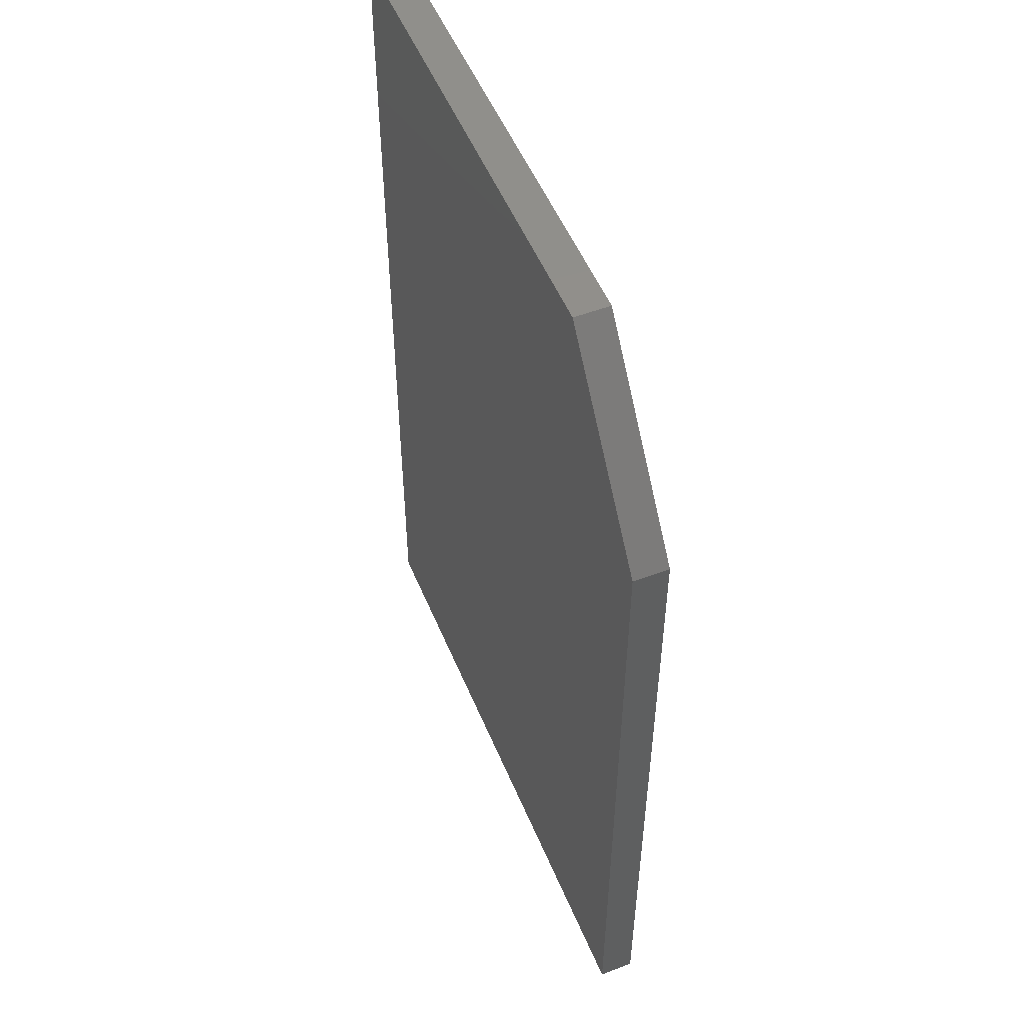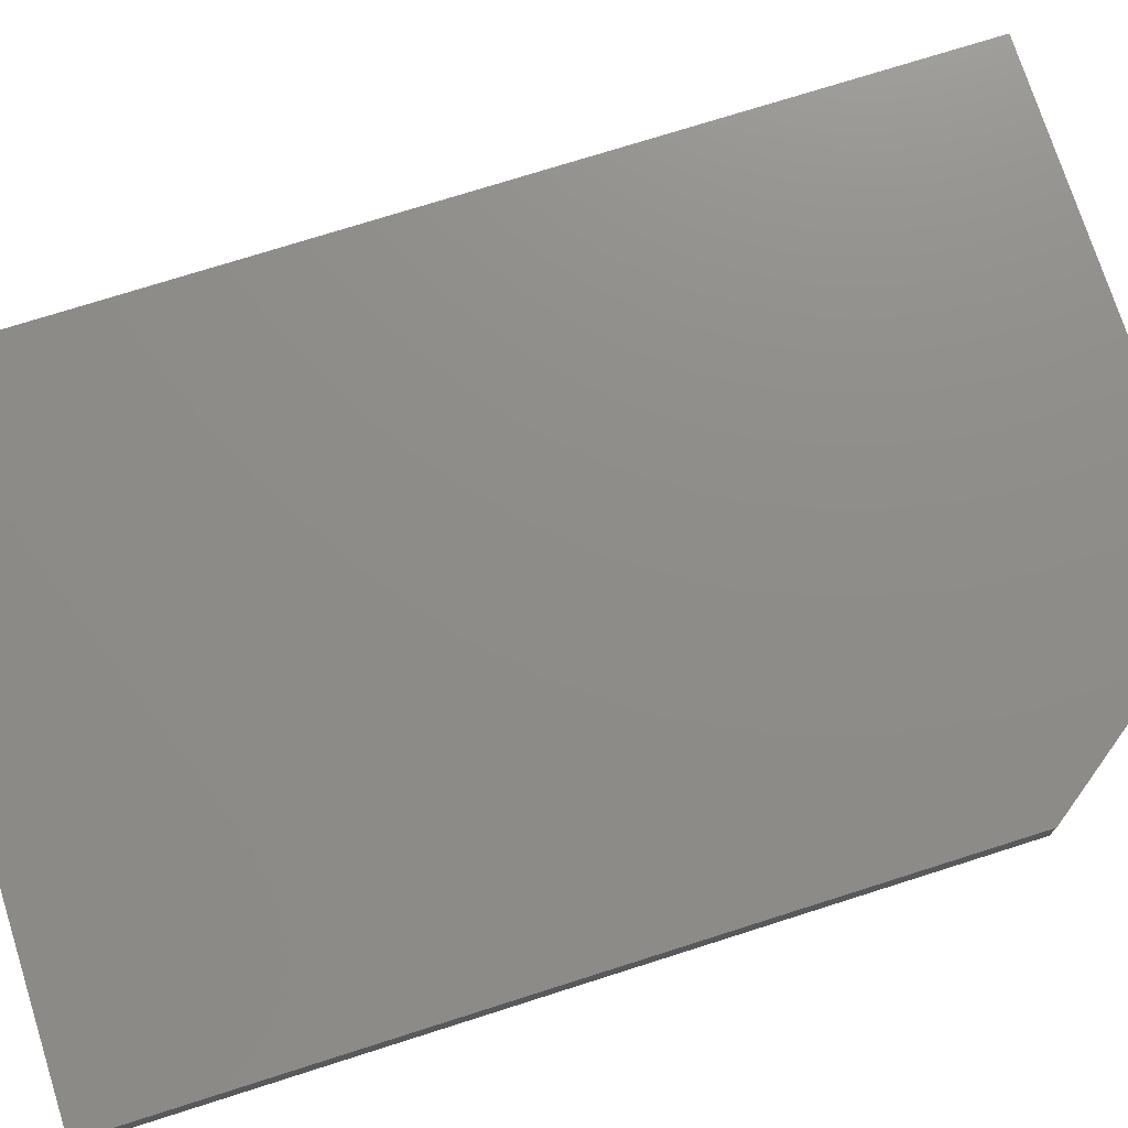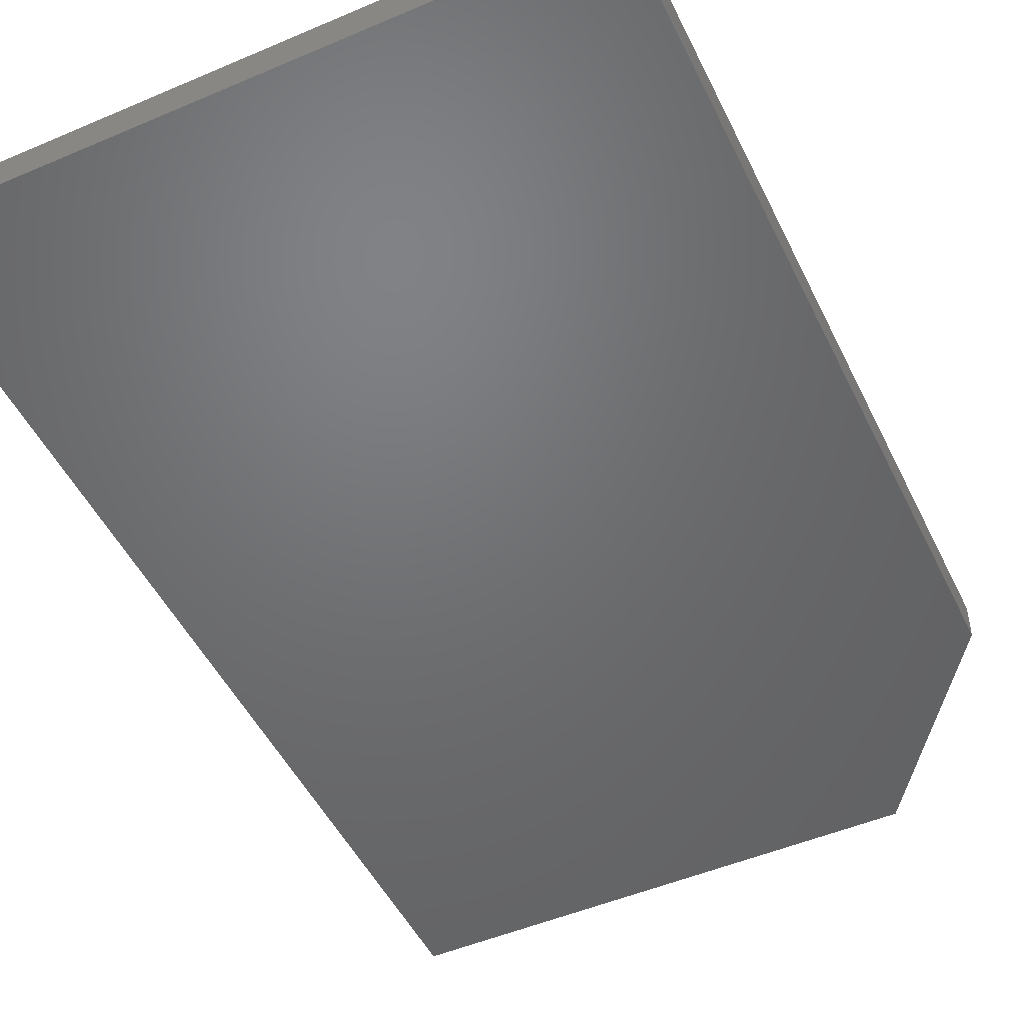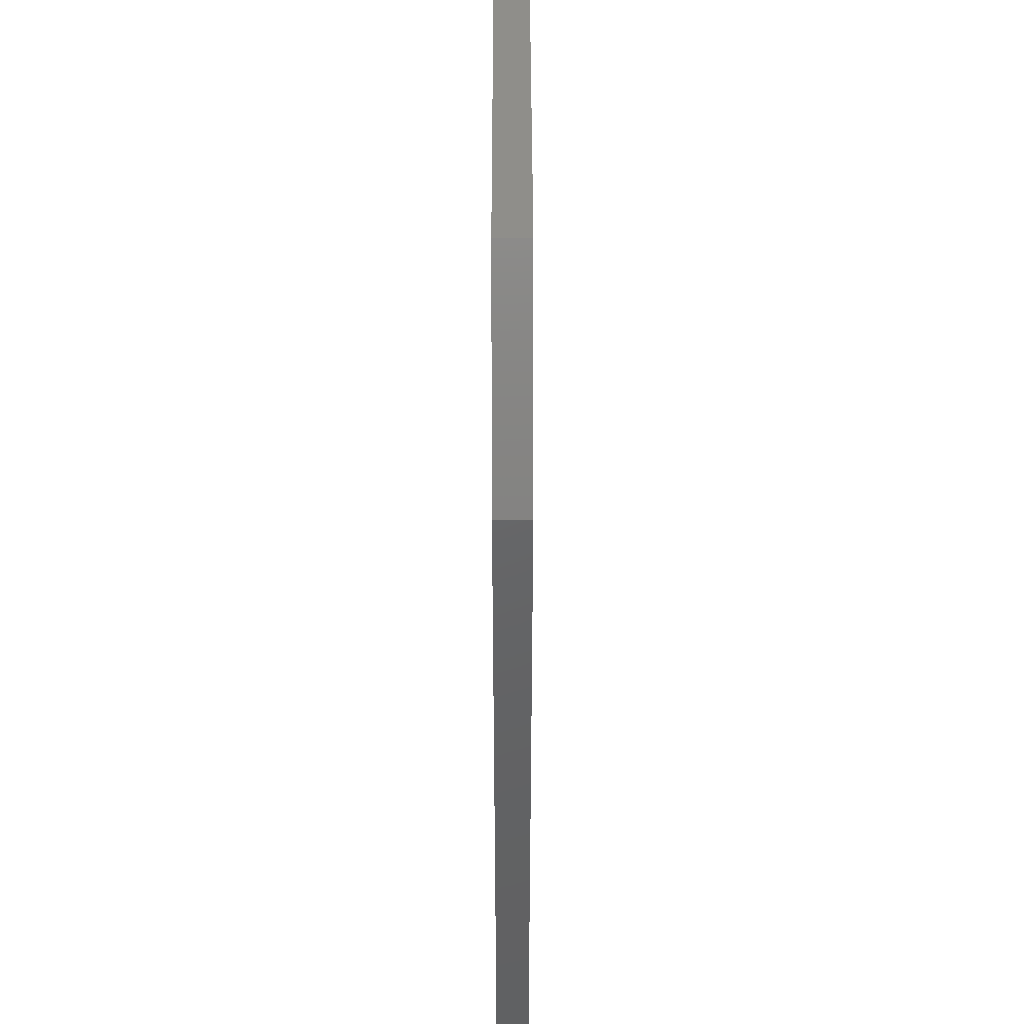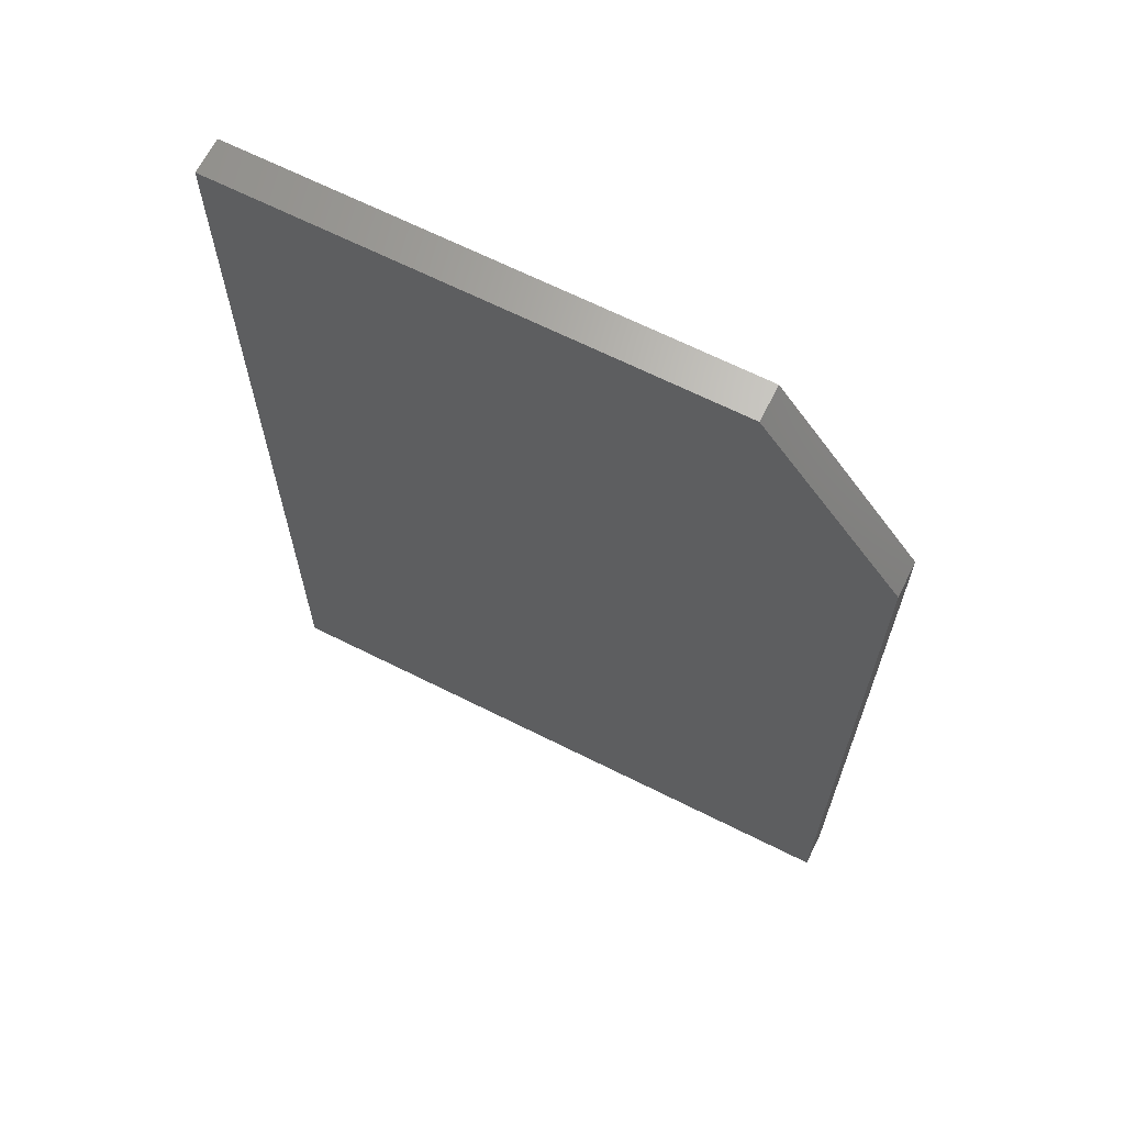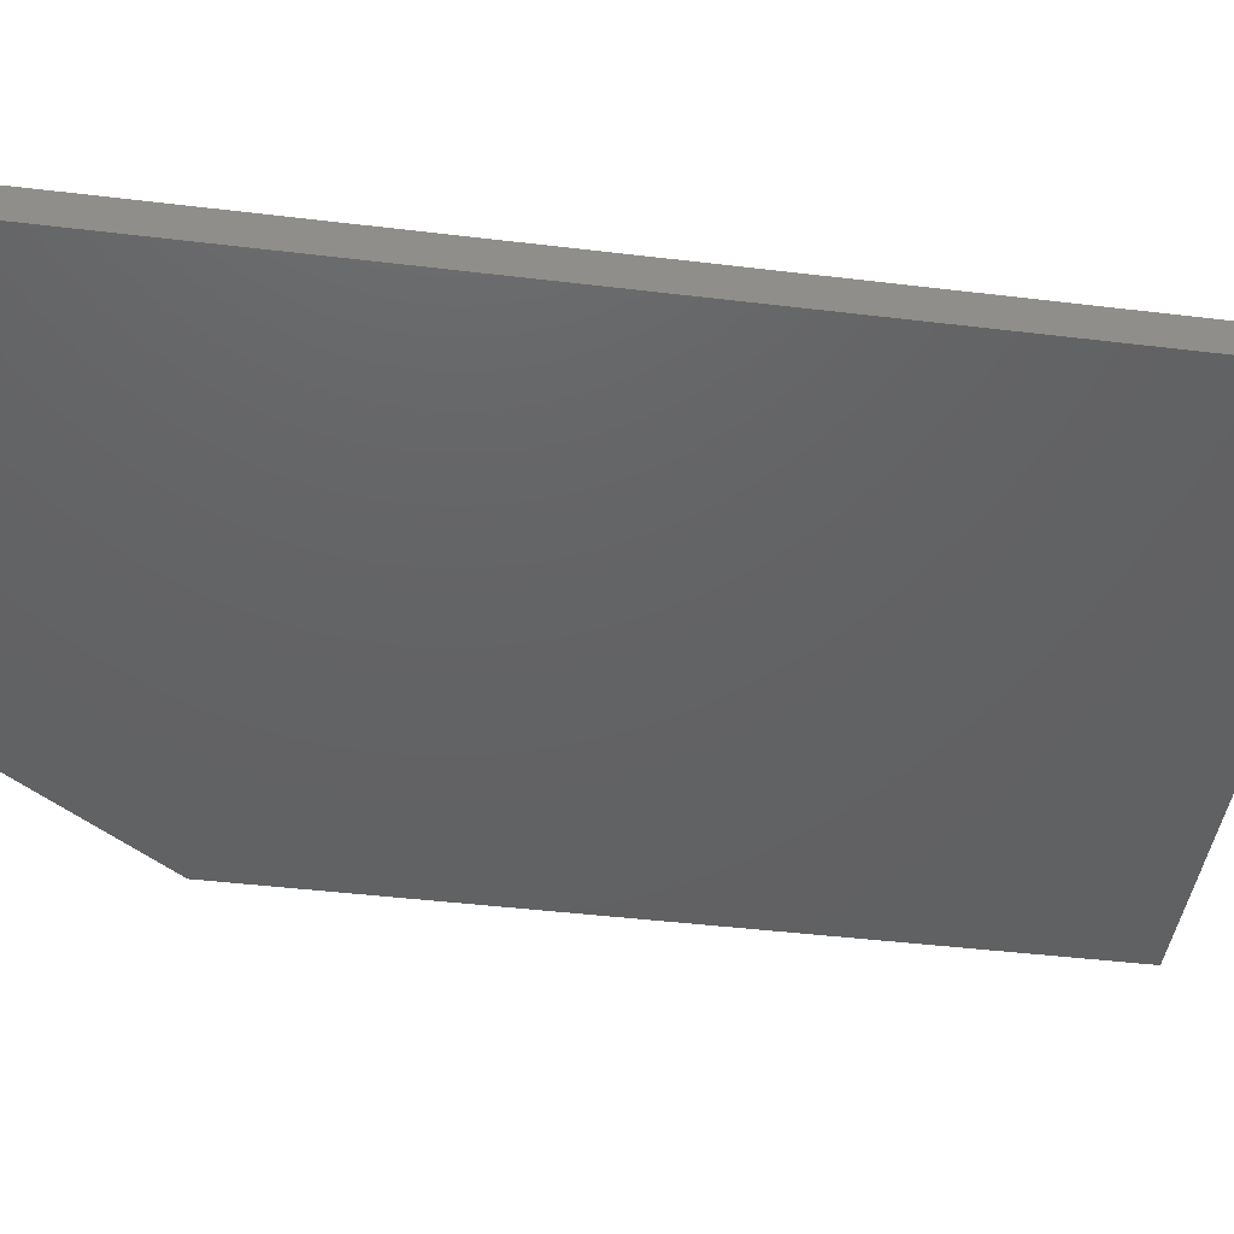
<metadata>
{"format":"stl","ext":"stl","renderer":"f3d","projection":"perspective","resolution":1024,"background":"white","views":[{"elev":52.6,"azim":67.7,"up":"+Y"},{"elev":74.5,"azim":72.4,"up":"+Z"},{"elev":-49.4,"azim":25.3,"up":"+Z"},{"elev":43.7,"azim":89.9,"up":"+Y"},{"elev":66.6,"azim":26.7,"up":"+Y"},{"elev":-44.5,"azim":-98.0,"up":"+Z"}]}
</metadata>
<code>
# stl→obj: 10 verts, 16 faces
v -0.4922 -0.75 0.05469
v 0.4868 -0.75 0.05469
v -0.4922 0.75 0.05469
v 0.4868 0.4531 0.05469
v 0.268 0.75 0.05469
v 0.268 0.75 0
v 0.4868 0.4531 0
v -0.4922 0.75 0
v 0.4868 -0.75 0
v -0.4922 -0.75 0
f 1 2 3
f 3 2 4
f 3 4 5
f 6 7 8
f 8 7 9
f 8 9 10
f 5 6 3
f 3 6 8
f 2 9 4
f 4 9 7
f 5 4 6
f 6 4 7
f 3 8 1
f 1 8 10
f 1 10 2
f 2 10 9

</code>
